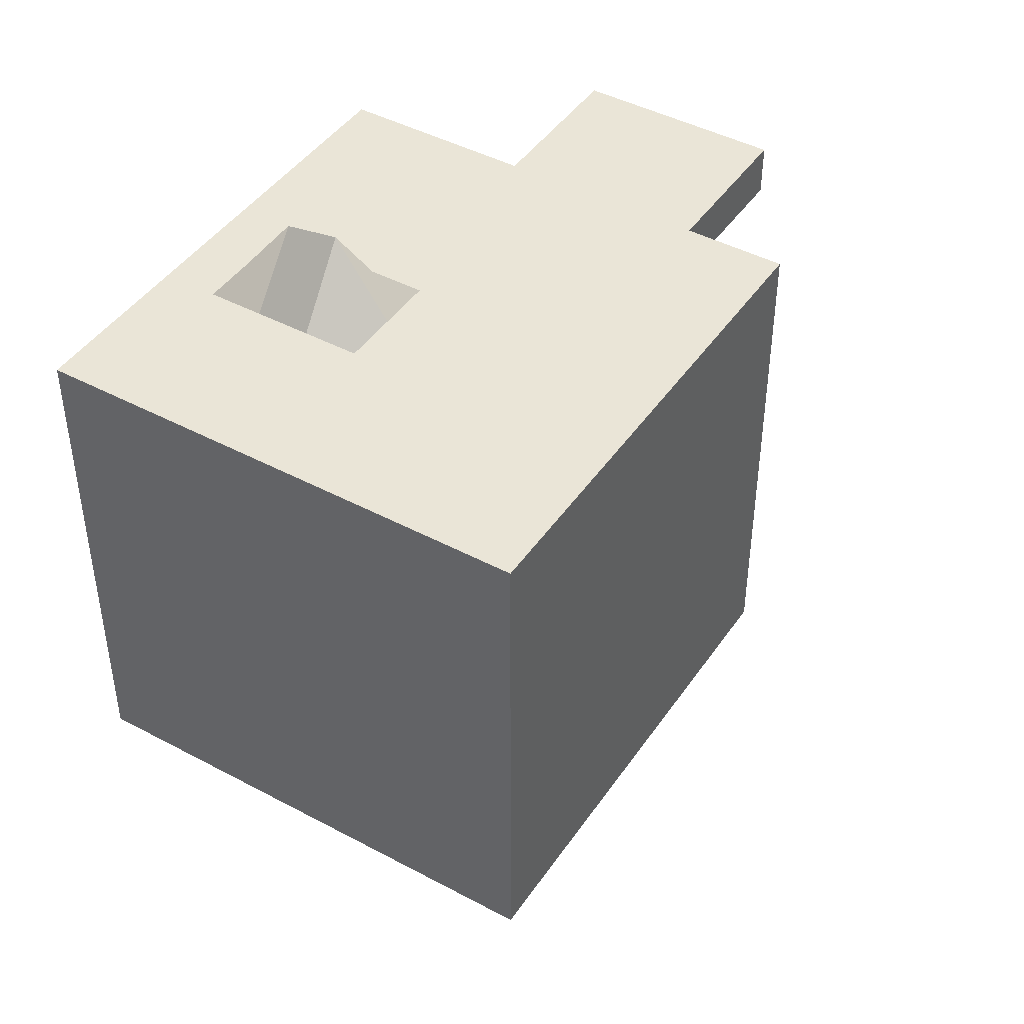
<metadata>
{"format":"obj","ext":"obj","renderer":"f3d","projection":"perspective","resolution":1024,"background":"white","views":[{"elev":44.4,"azim":122.0,"up":"+Y"}]}
</metadata>
<code>
o Cube_Cube.002
v -4.716 -4.716 4.716
v -4.716 4.716 4.716
v -4.716 -4.716 -4.716
v -4.716 4.716 -4.716
v 4.716 -4.716 4.716
v 4.716 4.716 4.716
v 4.716 -4.716 -4.716
v 4.716 4.716 -4.716
v -4.716 -4.716 -3.668
v -4.716 -4.716 -2.62
v -4.716 -4.716 -1.572
v -4.716 -4.716 -0.524
v -4.716 -4.716 0.524
v -4.716 -4.716 1.572
v -4.716 -4.716 2.62
v -4.716 -4.716 3.668
v -4.716 -3.668 4.716
v -4.716 -2.62 4.716
v -4.716 -1.572 4.716
v -4.716 -0.524 4.716
v -4.716 0.524 4.716
v -4.716 1.572 4.716
v -4.716 2.62 4.716
v -4.716 3.668 4.716
v -4.716 4.716 3.668
v -4.716 4.716 2.62
v -4.716 4.716 1.572
v -4.716 4.716 0.524
v -4.716 4.716 -0.524
v -4.716 4.716 -1.572
v -4.716 4.716 -2.62
v -4.716 4.716 -3.668
v -4.716 3.668 -4.716
v -4.716 2.62 -4.716
v -4.716 1.572 -4.716
v -4.716 0.524 -4.716
v -4.716 -0.524 -4.716
v -4.716 -1.572 -4.716
v -4.716 -2.62 -4.716
v -4.716 -3.668 -4.716
v 3.668 -4.716 -4.716
v 2.62 -4.716 -4.716
v 1.572 -4.716 -4.716
v 0.524 -4.716 -4.716
v -0.524 -4.716 -4.716
v -1.572 -4.716 -4.716
v -2.62 -4.716 -4.716
v -3.668 -4.716 -4.716
v -3.668 4.716 -4.716
v -2.62 4.716 -4.716
v -1.572 4.716 -4.716
v -0.524 4.716 -4.716
v 0.524 4.716 -4.716
v 1.572 4.716 -4.716
v 2.62 4.716 -4.716
v 3.668 4.716 -4.716
v 4.716 3.668 -4.716
v 4.716 2.62 -4.716
v 4.716 1.572 -4.716
v 4.716 0.524 -4.716
v 4.716 -0.524 -4.716
v 4.716 -1.572 -4.716
v 4.716 -2.62 -4.716
v 4.716 -3.668 -4.716
v 4.716 -4.716 3.668
v 4.716 -4.716 2.62
v 4.716 -4.716 1.572
v 4.716 -4.716 0.524
v 4.716 -4.716 -0.524
v 4.716 -4.716 -1.572
v 4.716 -4.716 -2.62
v 4.716 -4.716 -3.668
v 4.716 4.716 -3.668
v 4.716 4.716 -2.62
v 4.716 4.716 -1.572
v 4.716 4.716 -0.524
v 4.716 4.716 0.524
v 4.716 4.716 1.572
v 4.716 4.716 2.62
v 4.716 4.716 3.668
v 4.716 3.668 4.716
v 4.716 2.62 4.716
v 4.716 1.572 4.716
v 4.716 0.524 4.716
v 4.716 -0.524 4.716
v 4.716 -1.572 4.716
v 4.716 -2.62 4.716
v 4.716 -3.668 4.716
v -3.668 -4.716 4.716
v -2.62 -4.716 4.716
v -1.572 -4.716 4.716
v -0.524 -4.716 4.716
v 0.524 -4.716 4.716
v 1.572 -4.716 4.716
v 2.62 -4.716 4.716
v 3.668 -4.716 4.716
v 3.668 4.716 4.716
v 2.62 4.716 4.716
v 1.572 4.716 4.716
v 0.524 4.716 4.716
v -0.524 4.716 4.716
v -1.572 4.716 4.716
v -2.62 4.716 4.716
v -3.668 4.716 4.716
v 3.668 4.716 -3.668
v 3.668 4.716 -2.62
v 3.668 4.716 -1.572
v 3.668 4.716 -0.524
v 3.668 4.716 0.524
v 3.668 4.716 1.572
v 3.668 4.716 2.62
v 3.668 4.716 3.668
v 2.62 4.716 -3.668
v 2.62 4.716 -2.62
v 2.62 4.716 -1.572
v 2.62 4.716 -0.524
v 2.62 4.716 0.524
v 2.62 4.716 1.572
v 2.62 4.716 2.62
v 2.62 4.716 3.668
v 1.572 4.716 -3.668
v 1.572 4.716 -2.62
v 1.572 4.716 -1.572
v 1.572 4.716 -0.524
v 1.572 4.716 0.524
v 1.572 4.716 1.572
v 1.572 4.716 2.62
v 1.572 4.716 3.668
v 0.524 4.716 -3.668
v 0.524 4.716 -2.62
v 0.524 4.716 -1.572
v 0.524 4.716 -0.524
v 0.524 4.716 0.524
v 0.524 6.195 1.572
v 0.524 6.021 2.62
v 0.524 4.716 3.668
v -0.524 4.716 -3.668
v -0.524 4.716 -2.62
v -0.524 4.716 -1.572
v -0.524 4.716 -0.524
v -0.524 4.716 0.524
v -0.524 4.716 1.572
v -0.524 4.716 2.62
v -0.524 4.716 3.668
v -1.572 4.716 -3.668
v -1.572 4.716 -2.62
v -1.572 4.716 -1.572
v -1.572 4.716 -0.524
v -1.572 4.716 0.524
v -1.572 4.716 1.572
v -1.572 4.716 2.62
v -1.572 4.716 3.668
v -2.62 4.716 -3.668
v -2.62 4.716 -2.62
v -2.62 4.716 -1.572
v -2.62 4.716 -0.524
v -2.62 4.716 0.524
v -2.62 4.716 1.572
v -2.62 4.716 2.62
v -2.62 4.716 3.668
v -3.668 4.716 -3.668
v -3.668 4.716 -2.62
v -3.668 4.716 -1.572
v -3.668 4.716 -0.524
v -3.668 4.716 0.524
v -3.668 4.716 1.572
v -3.668 4.716 2.62
v -3.668 4.716 3.668
v -3.668 -4.716 -3.668
v -3.668 -4.716 -2.62
v -3.668 -4.716 -1.572
v -3.668 -4.716 -0.524
v -3.668 -4.716 0.524
v -3.668 -4.716 1.572
v -3.668 -4.716 2.62
v -3.668 -4.716 3.668
v -2.62 -4.716 -3.668
v -2.62 -4.716 -2.62
v -2.62 -4.716 -1.572
v -2.62 -4.716 -0.524
v -2.62 -4.716 0.524
v -2.62 -4.716 1.572
v -2.62 -4.716 2.62
v -2.62 -4.716 3.668
v -1.572 -4.716 -3.668
v -1.572 -4.716 -2.62
v -1.572 -4.716 -1.572
v -1.572 -4.716 -0.524
v -1.572 -4.716 0.524
v -1.572 -4.716 1.572
v -1.572 -4.716 2.62
v -1.572 -4.716 3.668
v -0.524 -4.716 -3.668
v -0.524 -4.716 -2.62
v -0.524 -11.5 -1.572
v -0.524 -9.866 -0.524
v -0.524 -9.549 0.524
v -0.524 -9.549 1.572
v -0.524 -9.549 2.62
v -0.524 -4.716 3.668
v 0.524 -4.716 -3.668
v 0.524 -4.716 -2.62
v 0.524 -4.716 -1.572
v 0.524 -4.716 -0.524
v 0.524 -4.716 0.524
v 0.524 -4.716 1.572
v 0.524 -4.716 2.62
v 0.524 -4.716 3.668
v 1.572 -4.716 -3.668
v 1.572 -4.716 -2.62
v 1.572 -4.716 -1.572
v 1.572 -4.716 -0.524
v 1.572 -4.716 0.524
v 1.572 -4.716 1.572
v 1.572 -4.716 2.62
v 1.572 -4.716 3.668
v 2.62 -4.716 -3.668
v 2.62 -4.716 -2.62
v 2.62 -4.716 -1.572
v 2.62 -4.716 -0.524
v 2.62 -4.716 0.524
v 2.62 -4.716 1.572
v 2.62 -4.716 2.62
v 2.62 -4.716 3.668
v 3.668 -4.716 -3.668
v 3.668 -4.716 -2.62
v 3.668 -4.716 -1.572
v 3.668 -4.716 -0.524
v 3.668 -4.716 0.524
v 3.668 -4.716 1.572
v 3.668 -4.716 2.62
v 3.668 -4.716 3.668
v 3.668 -3.668 4.716
v 2.62 -3.668 4.716
v 1.572 -3.668 4.716
v 0.524 -3.668 4.716
v -0.524 -3.668 4.716
v -1.572 -3.668 4.716
v -2.62 -3.668 4.716
v -3.668 -3.668 4.716
v 3.668 -2.62 4.716
v 2.62 -2.62 4.716
v 1.572 -2.62 4.716
v 0.524 -2.62 4.716
v -0.524 -2.62 4.716
v -1.572 -2.62 4.716
v -2.62 -2.62 4.716
v -3.668 -2.62 4.716
v 3.668 -1.572 4.716
v 2.62 -1.572 4.716
v 1.572 -1.572 4.716
v 0.524 -1.572 4.716
v -0.524 -1.572 4.716
v -1.572 -1.572 4.716
v -2.62 -1.572 4.716
v -3.668 -1.572 4.716
v 3.668 -0.524 4.716
v 2.62 -0.524 4.716
v 1.572 -0.524 4.716
v 0.524 -0.524 4.716
v -0.524 -0.524 4.716
v -1.572 -0.524 4.716
v -2.62 -0.524 4.716
v -3.668 -0.524 4.716
v 3.668 0.524 4.716
v 2.62 0.524 4.716
v 1.572 0.524 4.716
v 0.524 0.524 4.716
v -0.524 0.524 4.716
v -1.572 0.524 4.716
v -2.62 0.524 4.716
v -3.668 0.524 4.716
v 3.668 1.572 4.716
v 2.62 1.572 4.716
v 1.572 1.572 4.716
v 0.524 1.572 4.716
v -0.524 1.572 4.716
v -1.572 1.572 4.716
v -2.62 1.572 4.716
v -3.668 1.572 4.716
v 3.668 2.62 4.716
v 2.62 2.62 4.716
v 1.572 2.62 4.716
v 0.524 2.62 4.716
v -0.524 2.62 4.716
v -1.572 2.62 4.716
v -2.62 2.62 4.716
v -3.668 2.62 4.716
v 3.668 3.668 4.716
v 2.62 3.668 4.716
v 1.572 3.668 4.716
v 0.524 3.668 4.716
v -0.524 3.668 4.716
v -1.572 3.668 4.716
v -2.62 3.668 4.716
v -3.668 3.668 4.716
v 4.716 -3.668 -3.668
v 4.716 -3.668 -2.62
v 4.716 -3.668 -1.572
v 4.716 -3.668 -0.524
v 4.716 -3.668 0.524
v 4.716 -3.668 1.572
v 4.716 -3.668 2.62
v 4.716 -3.668 3.668
v 4.716 -2.62 -3.668
v 4.716 -2.62 -2.62
v 4.716 -2.62 -1.572
v 4.716 -2.62 -0.524
v 4.716 -2.62 0.524
v 4.716 -2.62 1.572
v 4.716 -2.62 2.62
v 4.716 -2.62 3.668
v 4.716 -1.572 -3.668
v 4.716 -1.572 -2.62
v 4.716 -1.572 -1.572
v 4.716 -1.572 -0.524
v 4.716 -1.572 0.524
v 4.716 -1.572 1.572
v 4.716 -1.572 2.62
v 4.716 -1.572 3.668
v 4.716 -0.524 -3.668
v 4.716 -0.524 -2.62
v 4.716 -0.524 -1.572
v 4.716 -0.524 -0.524
v 4.716 -0.524 0.524
v 4.716 -0.524 1.572
v 4.716 -0.524 2.62
v 4.716 -0.524 3.668
v 4.716 0.524 -3.668
v 4.716 0.524 -2.62
v 4.716 0.524 -1.572
v 4.716 0.524 -0.524
v 4.716 0.524 0.524
v 4.716 0.524 1.572
v 4.716 0.524 2.62
v 4.716 0.524 3.668
v 4.716 1.572 -3.668
v 4.716 1.572 -2.62
v 4.716 1.572 -1.572
v 4.716 1.572 -0.524
v 4.716 1.572 0.524
v 4.716 1.572 1.572
v 4.716 1.572 2.62
v 4.716 1.572 3.668
v 4.716 2.62 -3.668
v 4.716 2.62 -2.62
v 4.716 2.62 -1.572
v 4.716 2.62 -0.524
v 4.716 2.62 0.524
v 4.716 2.62 1.572
v 4.716 2.62 2.62
v 4.716 2.62 3.668
v 4.716 3.668 -3.668
v 4.716 3.668 -2.62
v 4.716 3.668 -1.572
v 4.716 3.668 -0.524
v 4.716 3.668 0.524
v 4.716 3.668 1.572
v 4.716 3.668 2.62
v 4.716 3.668 3.668
v -3.668 -3.668 -4.716
v -2.62 -3.668 -4.716
v -1.572 -3.668 -4.716
v -0.524 -3.668 -4.716
v 0.524 -3.668 -4.716
v 1.572 -3.668 -4.716
v 2.62 -3.668 -4.716
v 3.668 -3.668 -4.716
v -3.668 -2.62 -4.716
v -2.62 -2.62 -4.716
v -1.572 -2.62 -4.716
v -0.524 -2.62 -4.716
v 0.524 -2.62 -4.716
v 1.572 -2.62 -4.716
v 2.62 -2.62 -4.716
v 3.668 -2.62 -4.716
v -3.668 -1.572 -4.716
v -2.62 -1.572 -4.716
v -1.572 -1.572 -4.716
v -0.524 -1.572 -4.716
v 0.524 -1.572 -4.716
v 1.572 -1.572 -4.716
v 2.62 -1.572 -4.716
v 3.668 -1.572 -4.716
v -3.668 -0.524 -4.716
v -2.62 -0.524 -4.716
v -1.572 -0.524 -4.716
v -0.524 -0.524 -4.716
v 0.524 -0.524 -4.716
v 1.572 -0.524 -4.716
v 2.62 -0.524 -4.716
v 3.668 -0.524 -4.716
v -3.668 0.524 -4.716
v -2.62 0.524 -4.716
v -1.572 0.524 -4.716
v -0.524 0.524 -4.716
v 0.524 0.524 -4.716
v 1.572 0.524 -4.716
v 2.62 0.524 -4.716
v 3.668 0.524 -4.716
v -3.668 1.572 -4.716
v -2.62 1.572 -4.716
v -1.572 1.572 -4.716
v -0.524 1.572 -4.716
v 0.524 1.572 -4.716
v 1.572 1.572 -4.716
v 2.62 1.572 -4.716
v 3.668 1.572 -4.716
v -3.668 2.62 -4.716
v -2.62 2.62 -4.716
v -1.572 2.62 -4.716
v -0.524 2.62 -4.716
v 0.524 2.62 -4.716
v 1.572 2.62 -4.716
v 2.62 2.62 -4.716
v 3.668 2.62 -4.716
v -3.668 3.668 -4.716
v -2.62 3.668 -4.716
v -1.572 3.668 -4.716
v -0.524 3.668 -4.716
v 0.524 3.668 -4.716
v 1.572 3.668 -4.716
v 2.62 3.668 -4.716
v 3.668 3.668 -4.716
v -4.716 -3.668 3.668
v -4.716 -3.668 2.62
v -4.716 -3.668 1.572
v -4.716 -3.668 0.524
v -4.716 -3.668 -0.524
v -4.716 -3.668 -1.572
v -4.716 -3.668 -2.62
v -4.716 -3.668 -3.668
v -4.716 -2.62 3.668
v -4.716 -2.62 2.62
v -4.716 -2.62 1.572
v -4.716 -2.62 0.524
v -4.716 -2.62 -0.524
v -4.716 -2.62 -1.572
v -4.716 -2.62 -2.62
v -4.716 -2.62 -3.668
v -4.716 -1.572 3.668
v -4.716 -1.572 2.62
v -4.716 -1.572 1.572
v -4.716 -1.572 0.524
v -4.716 -1.572 -0.524
v -4.716 -1.572 -1.572
v -4.716 -1.572 -2.62
v -4.716 -1.572 -3.668
v -4.716 -0.524 3.668
v -4.716 -0.524 2.62
v -4.716 -0.524 1.572
v -4.716 -0.524 0.524
v -4.716 -0.524 -0.524
v -4.716 -0.524 -1.572
v -4.716 -0.524 -2.62
v -4.716 -0.524 -3.668
v -4.716 0.524 3.668
v -4.716 0.524 2.62
v -4.716 0.524 1.572
v -4.716 0.524 0.524
v -4.716 0.524 -0.524
v -4.716 0.524 -1.572
v -4.716 0.524 -2.62
v -4.716 0.524 -3.668
v -4.716 1.572 3.668
v -4.716 1.572 2.62
v -4.716 1.572 1.572
v -4.716 1.572 0.524
v -4.716 1.572 -0.524
v -4.716 1.572 -1.572
v -4.716 1.572 -2.62
v -4.716 1.572 -3.668
v -4.716 2.62 3.668
v -4.716 2.62 2.62
v -4.716 2.62 1.572
v -4.716 2.62 0.524
v -4.716 2.62 -0.524
v -4.716 2.62 -1.572
v -4.716 2.62 -2.62
v -4.716 2.62 -3.668
v -4.716 3.668 3.668
v -4.716 3.668 2.62
v -4.716 3.668 1.572
v -4.716 3.668 0.524
v -4.716 3.668 -0.524
v -4.716 3.668 -1.572
v -4.716 3.668 -2.62
v -4.716 3.668 -3.668
v -10.48 1.572 2.62
v -10.48 1.572 1.572
v -10.48 1.572 0.524
v -10.48 1.572 -0.524
v -10.48 1.572 -1.572
v -10.48 2.62 2.62
v -10.48 2.62 1.572
v -10.48 2.62 0.524
v -10.48 2.62 -0.524
v -10.48 2.62 -1.572
f 488 33 4 32
f 424 57 8 56
f 360 81 6 80
f 296 24 2 104
f 232 96 5 65
f 168 104 2 25
f 80 6 97 112
f 112 97 98 120
f 120 98 99 128
f 128 99 100 136
f 136 100 101 144
f 144 101 102 152
f 152 102 103 160
f 160 103 104 168
f 8 73 105 56
f 73 74 106 105
f 74 75 107 106
f 75 76 108 107
f 76 77 109 108
f 77 78 110 109
f 78 79 111 110
f 79 80 112 111
f 56 105 113 55
f 105 106 114 113
f 106 107 115 114
f 107 108 116 115
f 108 109 117 116
f 109 110 118 117
f 110 111 119 118
f 111 112 120 119
f 55 113 121 54
f 113 114 122 121
f 114 115 123 122
f 115 116 124 123
f 116 117 125 124
f 117 118 126 125
f 118 119 127 126
f 119 120 128 127
f 54 121 129 53
f 121 122 130 129
f 122 123 131 130
f 123 124 132 131
f 124 125 133 132
f 125 126 134 133
f 126 127 135 134
f 127 128 136 135
f 53 129 137 52
f 129 130 138 137
f 130 131 139 138
f 131 132 140 139
f 132 133 141 140
f 133 134 142 141
f 134 135 143 142
f 135 136 144 143
f 52 137 145 51
f 137 138 146 145
f 138 139 147 146
f 139 140 148 147
f 140 141 149 148
f 141 142 150 149
f 142 143 151 150
f 143 144 152 151
f 51 145 153 50
f 145 146 154 153
f 146 147 155 154
f 147 148 156 155
f 148 149 157 156
f 149 150 158 157
f 150 151 159 158
f 151 152 160 159
f 50 153 161 49
f 153 154 162 161
f 154 155 163 162
f 155 156 164 163
f 156 157 165 164
f 157 158 166 165
f 158 159 167 166
f 159 160 168 167
f 49 161 32 4
f 161 162 31 32
f 162 163 30 31
f 163 164 29 30
f 164 165 28 29
f 165 166 27 28
f 166 167 26 27
f 167 168 25 26
f 16 1 89 176
f 176 89 90 184
f 184 90 91 192
f 192 91 92 200
f 200 92 93 208
f 208 93 94 216
f 216 94 95 224
f 224 95 96 232
f 3 9 169 48
f 9 10 170 169
f 10 11 171 170
f 11 12 172 171
f 12 13 173 172
f 13 14 174 173
f 14 15 175 174
f 15 16 176 175
f 48 169 177 47
f 169 170 178 177
f 170 171 179 178
f 171 172 180 179
f 172 173 181 180
f 173 174 182 181
f 174 175 183 182
f 175 176 184 183
f 47 177 185 46
f 177 178 186 185
f 178 179 187 186
f 179 180 188 187
f 180 181 189 188
f 181 182 190 189
f 182 183 191 190
f 183 184 192 191
f 46 185 193 45
f 185 186 194 193
f 186 187 195 194
f 187 188 196 195
f 188 189 197 196
f 189 190 198 197
f 190 191 199 198
f 191 192 200 199
f 45 193 201 44
f 193 194 202 201
f 194 195 203 202
f 195 196 204 203
f 196 197 205 204
f 197 198 206 205
f 198 199 207 206
f 199 200 208 207
f 44 201 209 43
f 201 202 210 209
f 202 203 211 210
f 203 204 212 211
f 204 205 213 212
f 205 206 214 213
f 206 207 215 214
f 207 208 216 215
f 43 209 217 42
f 209 210 218 217
f 210 211 219 218
f 211 212 220 219
f 212 213 221 220
f 213 214 222 221
f 214 215 223 222
f 215 216 224 223
f 42 217 225 41
f 217 218 226 225
f 218 219 227 226
f 219 220 228 227
f 220 221 229 228
f 221 222 230 229
f 222 223 231 230
f 223 224 232 231
f 41 225 72 7
f 225 226 71 72
f 226 227 70 71
f 227 228 69 70
f 228 229 68 69
f 229 230 67 68
f 230 231 66 67
f 231 232 65 66
f 89 1 17 240
f 240 17 18 248
f 248 18 19 256
f 256 19 20 264
f 264 20 21 272
f 272 21 22 280
f 280 22 23 288
f 288 23 24 296
f 5 96 233 88
f 96 95 234 233
f 95 94 235 234
f 94 93 236 235
f 93 92 237 236
f 92 91 238 237
f 91 90 239 238
f 90 89 240 239
f 88 233 241 87
f 233 234 242 241
f 234 235 243 242
f 235 236 244 243
f 236 237 245 244
f 237 238 246 245
f 238 239 247 246
f 239 240 248 247
f 87 241 249 86
f 241 242 250 249
f 242 243 251 250
f 243 244 252 251
f 244 245 253 252
f 245 246 254 253
f 246 247 255 254
f 247 248 256 255
f 86 249 257 85
f 249 250 258 257
f 250 251 259 258
f 251 252 260 259
f 252 253 261 260
f 253 254 262 261
f 254 255 263 262
f 255 256 264 263
f 85 257 265 84
f 257 258 266 265
f 258 259 267 266
f 259 260 268 267
f 260 261 269 268
f 261 262 270 269
f 262 263 271 270
f 263 264 272 271
f 84 265 273 83
f 265 266 274 273
f 266 267 275 274
f 267 268 276 275
f 268 269 277 276
f 269 270 278 277
f 270 271 279 278
f 271 272 280 279
f 83 273 281 82
f 273 274 282 281
f 274 275 283 282
f 275 276 284 283
f 276 277 285 284
f 277 278 286 285
f 278 279 287 286
f 279 280 288 287
f 82 281 289 81
f 281 282 290 289
f 282 283 291 290
f 283 284 292 291
f 284 285 293 292
f 285 286 294 293
f 286 287 295 294
f 287 288 296 295
f 81 289 97 6
f 289 290 98 97
f 290 291 99 98
f 291 292 100 99
f 292 293 101 100
f 293 294 102 101
f 294 295 103 102
f 295 296 104 103
f 65 5 88 304
f 304 88 87 312
f 312 87 86 320
f 320 86 85 328
f 328 85 84 336
f 336 84 83 344
f 344 83 82 352
f 352 82 81 360
f 7 72 297 64
f 72 71 298 297
f 71 70 299 298
f 70 69 300 299
f 69 68 301 300
f 68 67 302 301
f 67 66 303 302
f 66 65 304 303
f 64 297 305 63
f 297 298 306 305
f 298 299 307 306
f 299 300 308 307
f 300 301 309 308
f 301 302 310 309
f 302 303 311 310
f 303 304 312 311
f 63 305 313 62
f 305 306 314 313
f 306 307 315 314
f 307 308 316 315
f 308 309 317 316
f 309 310 318 317
f 310 311 319 318
f 311 312 320 319
f 62 313 321 61
f 313 314 322 321
f 314 315 323 322
f 315 316 324 323
f 316 317 325 324
f 317 318 326 325
f 318 319 327 326
f 319 320 328 327
f 61 321 329 60
f 321 322 330 329
f 322 323 331 330
f 323 324 332 331
f 324 325 333 332
f 325 326 334 333
f 326 327 335 334
f 327 328 336 335
f 60 329 337 59
f 329 330 338 337
f 330 331 339 338
f 331 332 340 339
f 332 333 341 340
f 333 334 342 341
f 334 335 343 342
f 335 336 344 343
f 59 337 345 58
f 337 338 346 345
f 338 339 347 346
f 339 340 348 347
f 340 341 349 348
f 341 342 350 349
f 342 343 351 350
f 343 344 352 351
f 58 345 353 57
f 345 346 354 353
f 346 347 355 354
f 347 348 356 355
f 348 349 357 356
f 349 350 358 357
f 350 351 359 358
f 351 352 360 359
f 57 353 73 8
f 353 354 74 73
f 354 355 75 74
f 355 356 76 75
f 356 357 77 76
f 357 358 78 77
f 358 359 79 78
f 359 360 80 79
f 41 7 64 368
f 368 64 63 376
f 376 63 62 384
f 384 62 61 392
f 392 61 60 400
f 400 60 59 408
f 408 59 58 416
f 416 58 57 424
f 3 48 361 40
f 48 47 362 361
f 47 46 363 362
f 46 45 364 363
f 45 44 365 364
f 44 43 366 365
f 43 42 367 366
f 42 41 368 367
f 40 361 369 39
f 361 362 370 369
f 362 363 371 370
f 363 364 372 371
f 364 365 373 372
f 365 366 374 373
f 366 367 375 374
f 367 368 376 375
f 39 369 377 38
f 369 370 378 377
f 370 371 379 378
f 371 372 380 379
f 372 373 381 380
f 373 374 382 381
f 374 375 383 382
f 375 376 384 383
f 38 377 385 37
f 377 378 386 385
f 378 379 387 386
f 379 380 388 387
f 380 381 389 388
f 381 382 390 389
f 382 383 391 390
f 383 384 392 391
f 37 385 393 36
f 385 386 394 393
f 386 387 395 394
f 387 388 396 395
f 388 389 397 396
f 389 390 398 397
f 390 391 399 398
f 391 392 400 399
f 36 393 401 35
f 393 394 402 401
f 394 395 403 402
f 395 396 404 403
f 396 397 405 404
f 397 398 406 405
f 398 399 407 406
f 399 400 408 407
f 35 401 409 34
f 401 402 410 409
f 402 403 411 410
f 403 404 412 411
f 404 405 413 412
f 405 406 414 413
f 406 407 415 414
f 407 408 416 415
f 34 409 417 33
f 409 410 418 417
f 410 411 419 418
f 411 412 420 419
f 412 413 421 420
f 413 414 422 421
f 414 415 423 422
f 415 416 424 423
f 33 417 49 4
f 417 418 50 49
f 418 419 51 50
f 419 420 52 51
f 420 421 53 52
f 421 422 54 53
f 422 423 55 54
f 423 424 56 55
f 9 3 40 432
f 432 40 39 440
f 440 39 38 448
f 448 38 37 456
f 456 37 36 464
f 464 36 35 472
f 472 35 34 480
f 480 34 33 488
f 1 16 425 17
f 16 15 426 425
f 15 14 427 426
f 14 13 428 427
f 13 12 429 428
f 12 11 430 429
f 11 10 431 430
f 10 9 432 431
f 17 425 433 18
f 425 426 434 433
f 426 427 435 434
f 427 428 436 435
f 428 429 437 436
f 429 430 438 437
f 430 431 439 438
f 431 432 440 439
f 18 433 441 19
f 433 434 442 441
f 434 435 443 442
f 435 436 444 443
f 436 437 445 444
f 437 438 446 445
f 438 439 447 446
f 439 440 448 447
f 19 441 449 20
f 441 442 450 449
f 442 443 451 450
f 443 444 452 451
f 444 445 453 452
f 445 446 454 453
f 446 447 455 454
f 447 448 456 455
f 20 449 457 21
f 449 450 458 457
f 450 451 459 458
f 451 452 460 459
f 452 453 461 460
f 453 454 462 461
f 454 455 463 462
f 455 456 464 463
f 21 457 465 22
f 457 458 466 465
f 458 459 467 466
f 459 460 468 467
f 460 461 469 468
f 461 462 470 469
f 462 463 471 470
f 463 464 472 471
f 22 465 473 23
f 465 466 474 473
f 478 477 497 498
f 474 466 489 494
f 467 468 491 490
f 477 476 496 497
f 470 471 479 478
f 471 472 480 479
f 23 473 481 24
f 473 474 482 481
f 474 475 483 482
f 475 476 484 483
f 476 477 485 484
f 477 478 486 485
f 478 479 487 486
f 479 480 488 487
f 24 481 25 2
f 481 482 26 25
f 482 483 27 26
f 483 484 28 27
f 484 485 29 28
f 485 486 30 29
f 486 487 31 30
f 487 488 32 31
f 489 490 495 494
f 490 491 496 495
f 491 492 497 496
f 492 493 498 497
f 468 469 492 491
f 470 478 498 493
f 475 474 494 495
f 469 470 493 492
f 476 475 495 496
f 466 467 490 489

</code>
